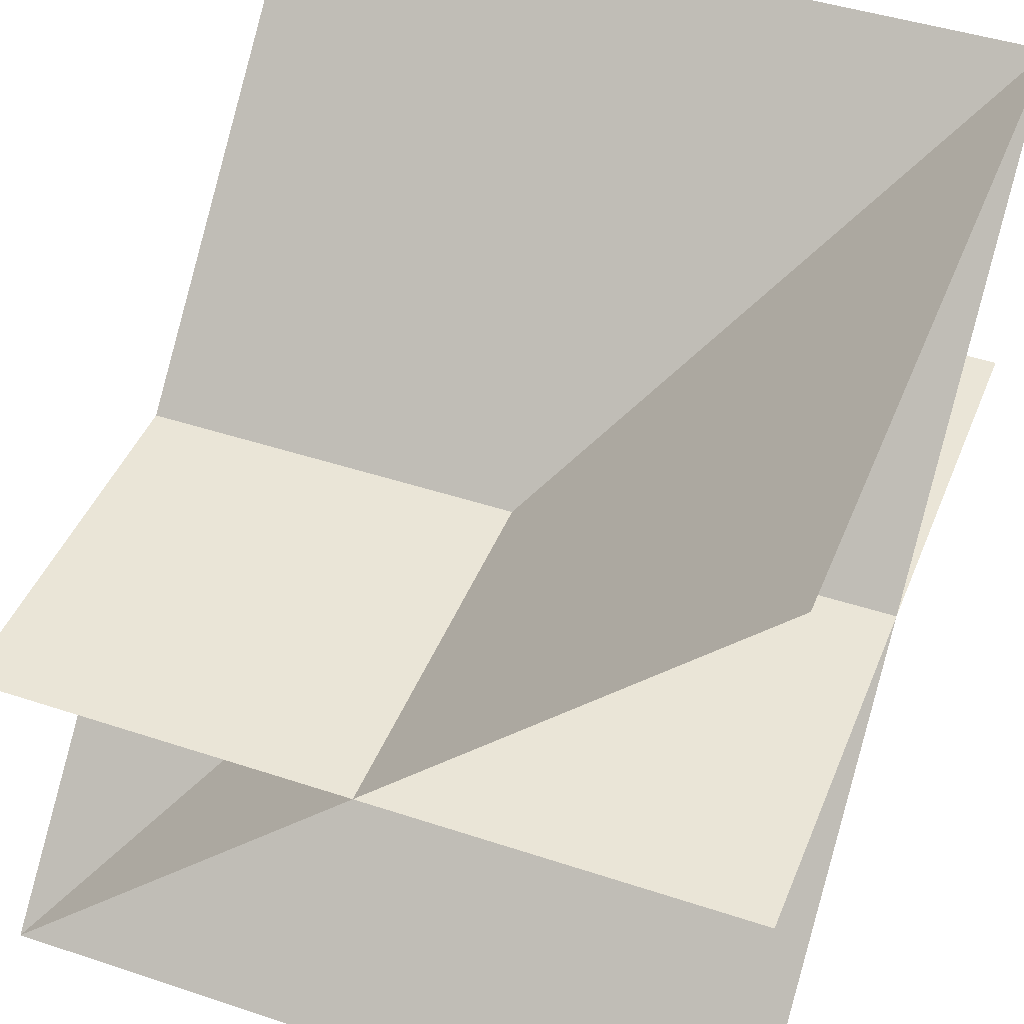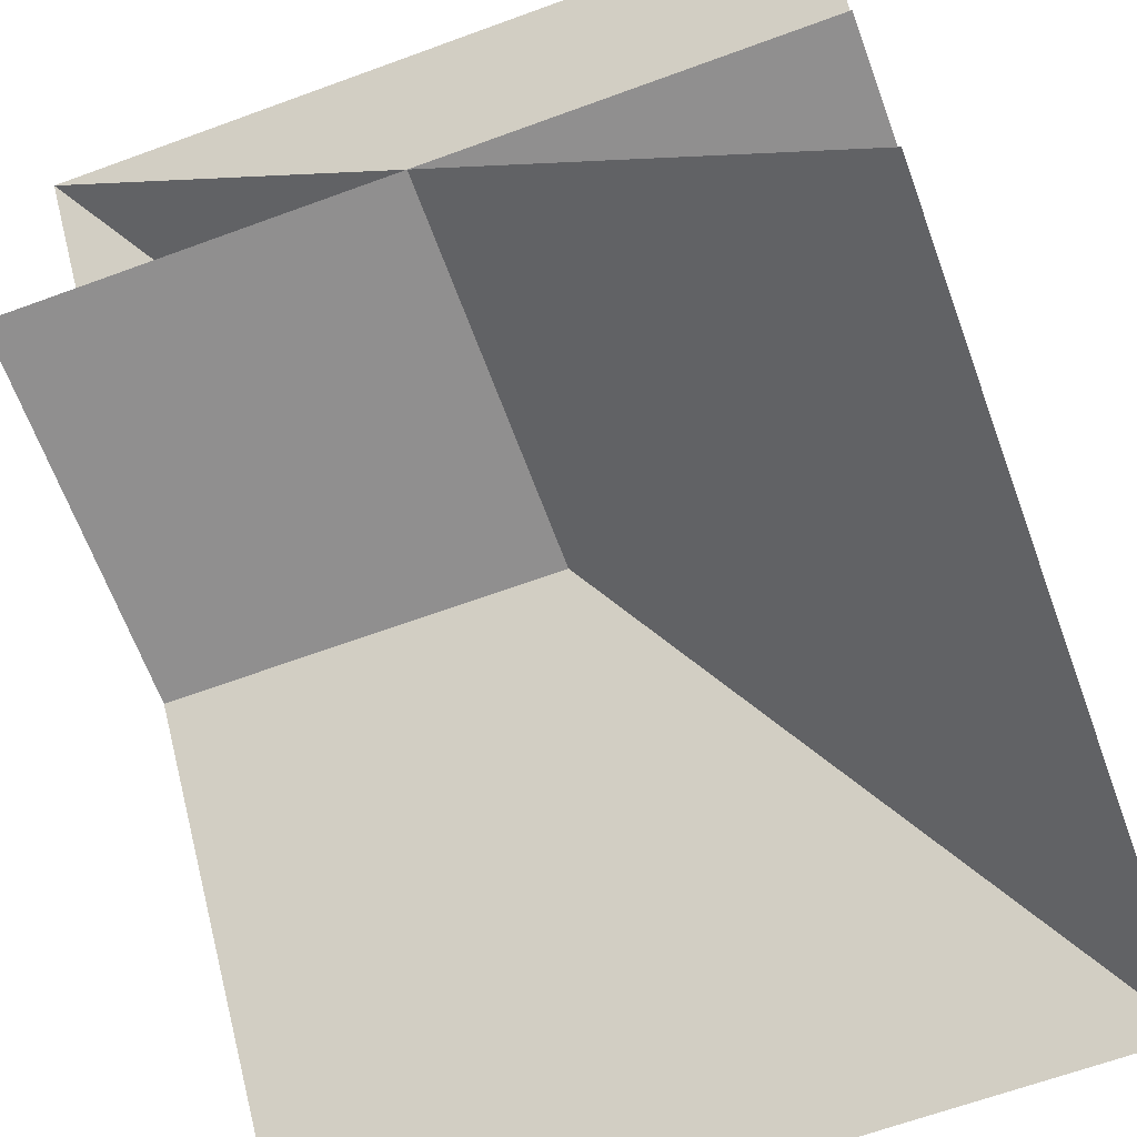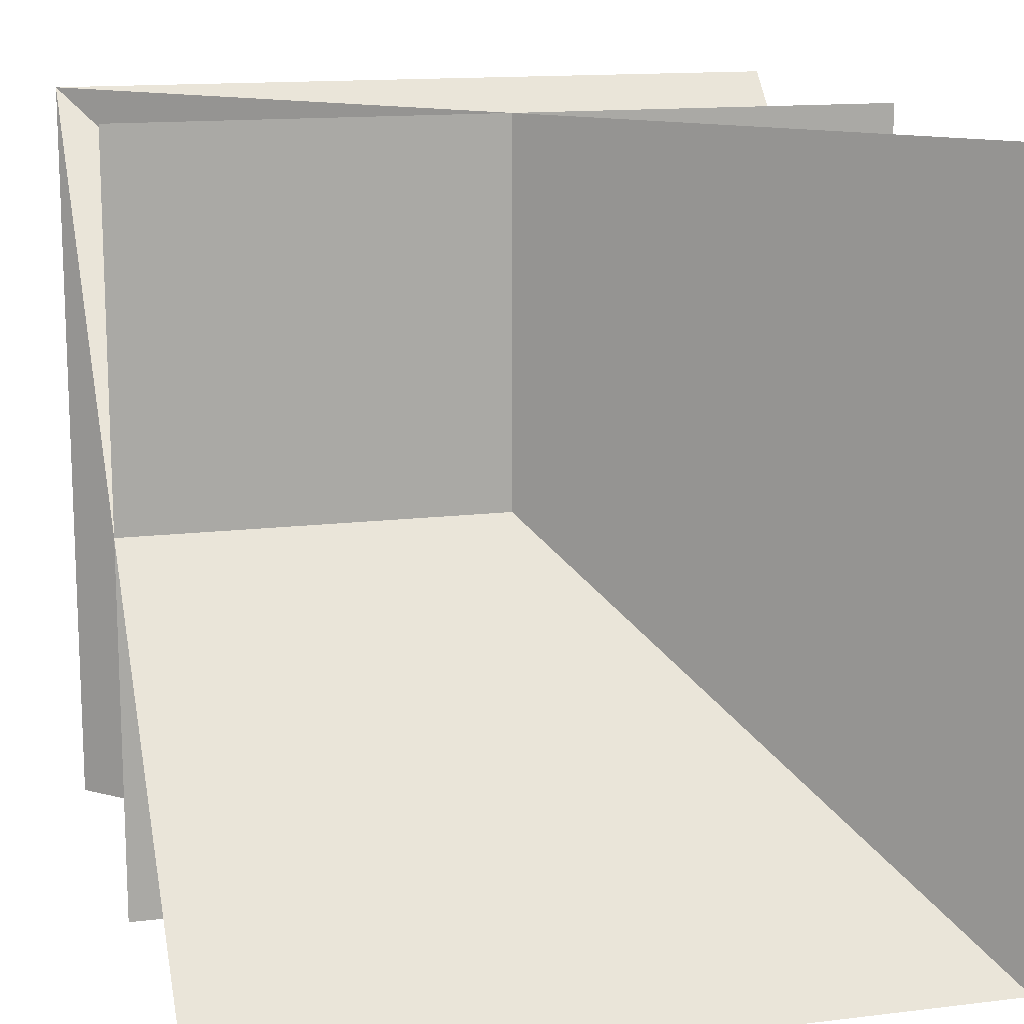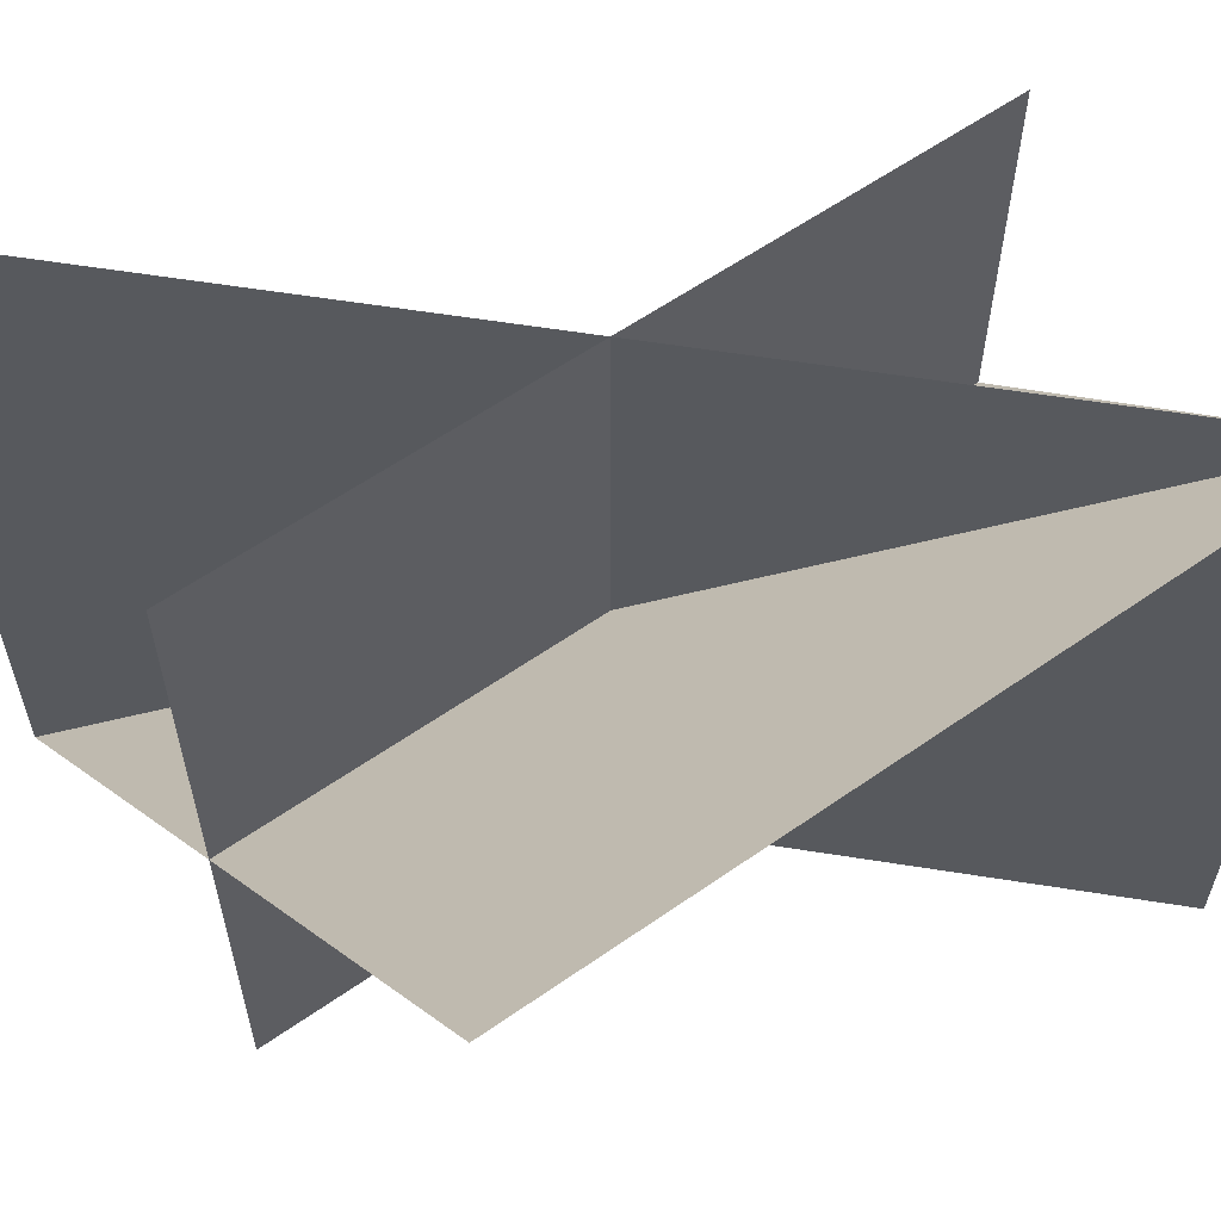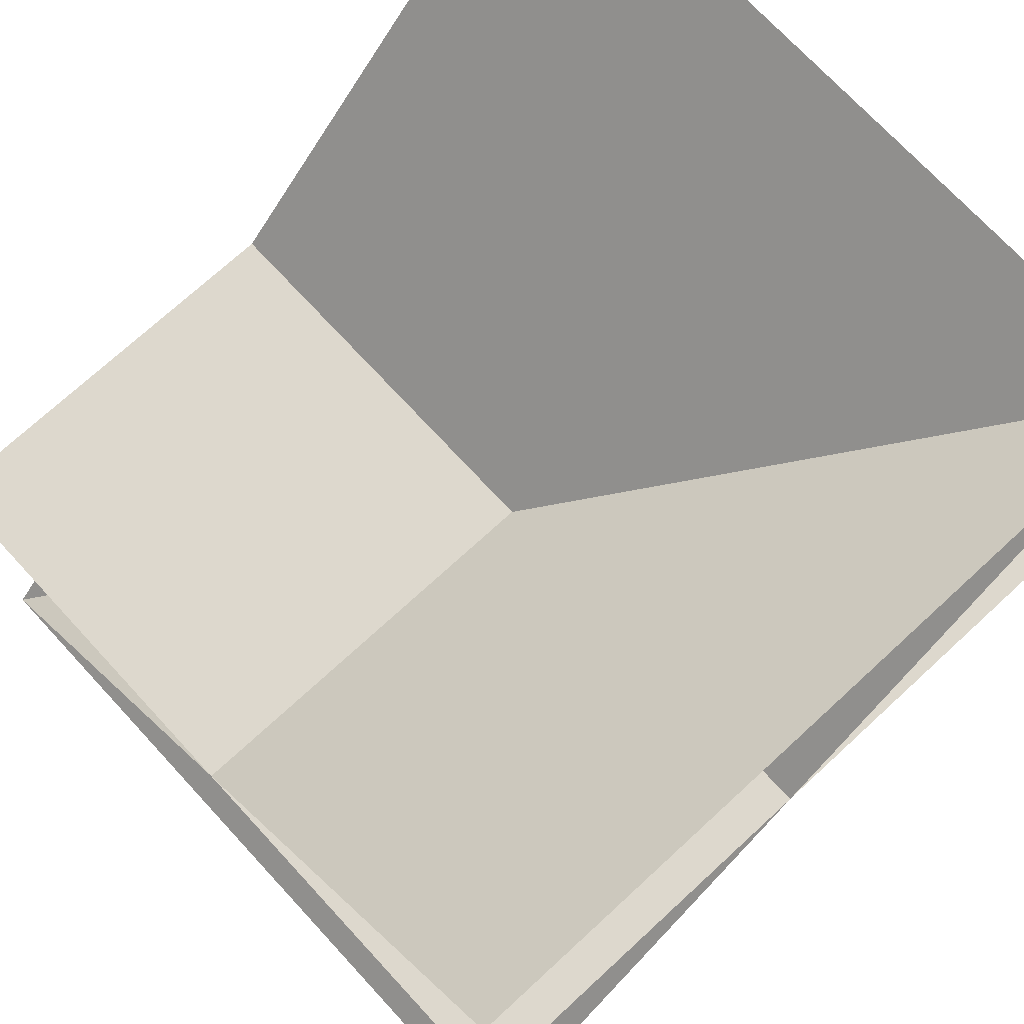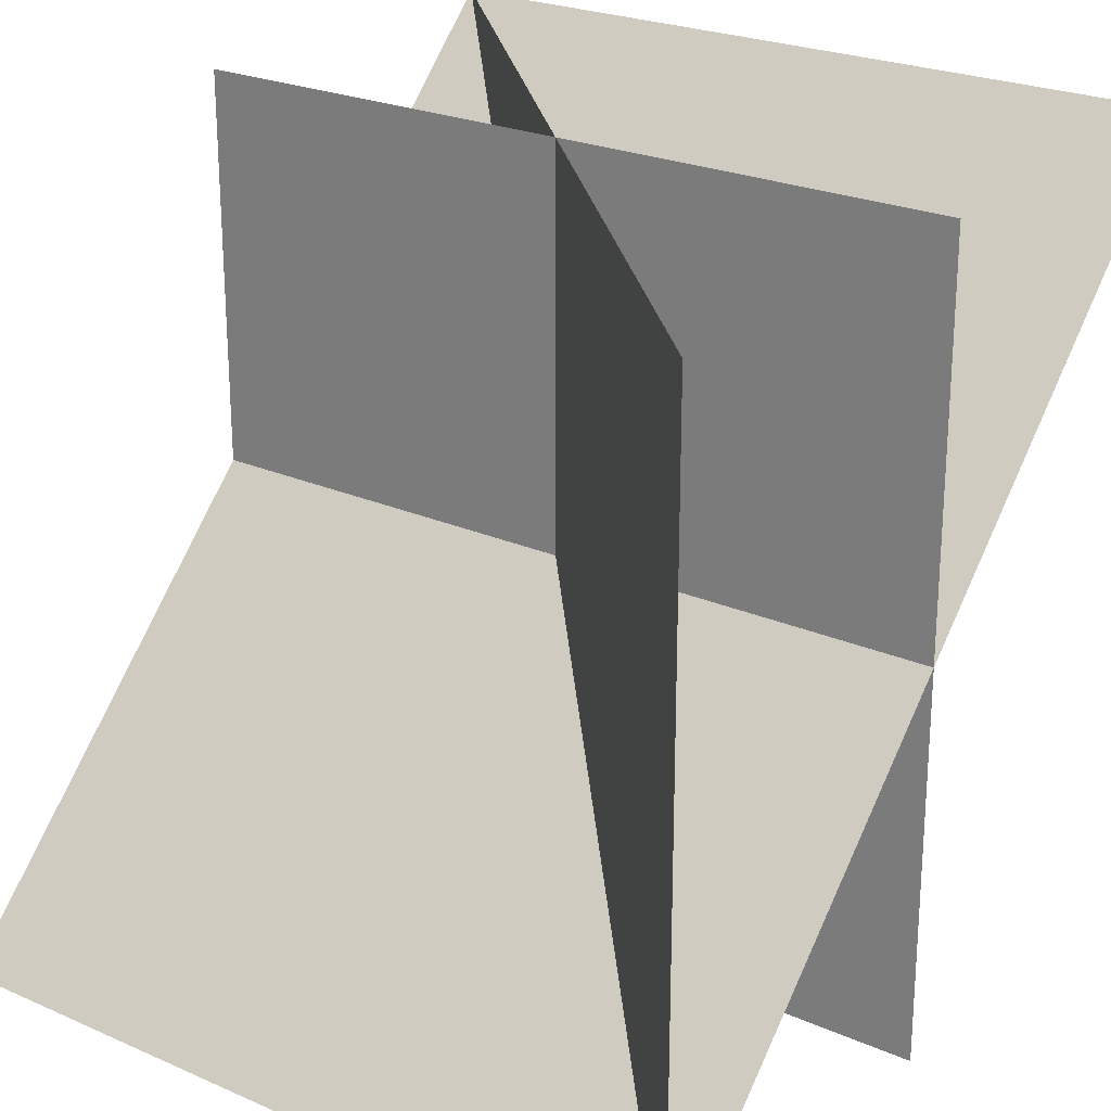
<metadata>
{"format":"obj","ext":"obj","renderer":"f3d","projection":"perspective","resolution":1024,"background":"white","views":[{"elev":44.4,"azim":111.2,"up":"+Y"},{"elev":-65.4,"azim":-69.8,"up":"+Y"},{"elev":14.1,"azim":164.9,"up":"+Z"},{"elev":59.7,"azim":-35.7,"up":"+Z"},{"elev":72.1,"azim":137.3,"up":"+Y"},{"elev":24.1,"azim":-144.0,"up":"+Z"}]}
</metadata>
<code>
o Default
v 0 -1.11e-16 1
v 1 1.11e-16 0
v 0 1.11e-16 0
v 1 -1.11e-16 1
v 1 -0.5 1
v 0 0.5 0
v -1.11e-16 0.5 1
v 1 -0.5 0
v 0 -0.5 1
v 1 0.5 0
v 0 0.5 0
v 1 -0.5 1
g tile_water_edge_topleft
f 1 2 3
f 1 4 2
f 5 6 7
f 5 8 6
f 9 10 11
f 9 12 10

</code>
